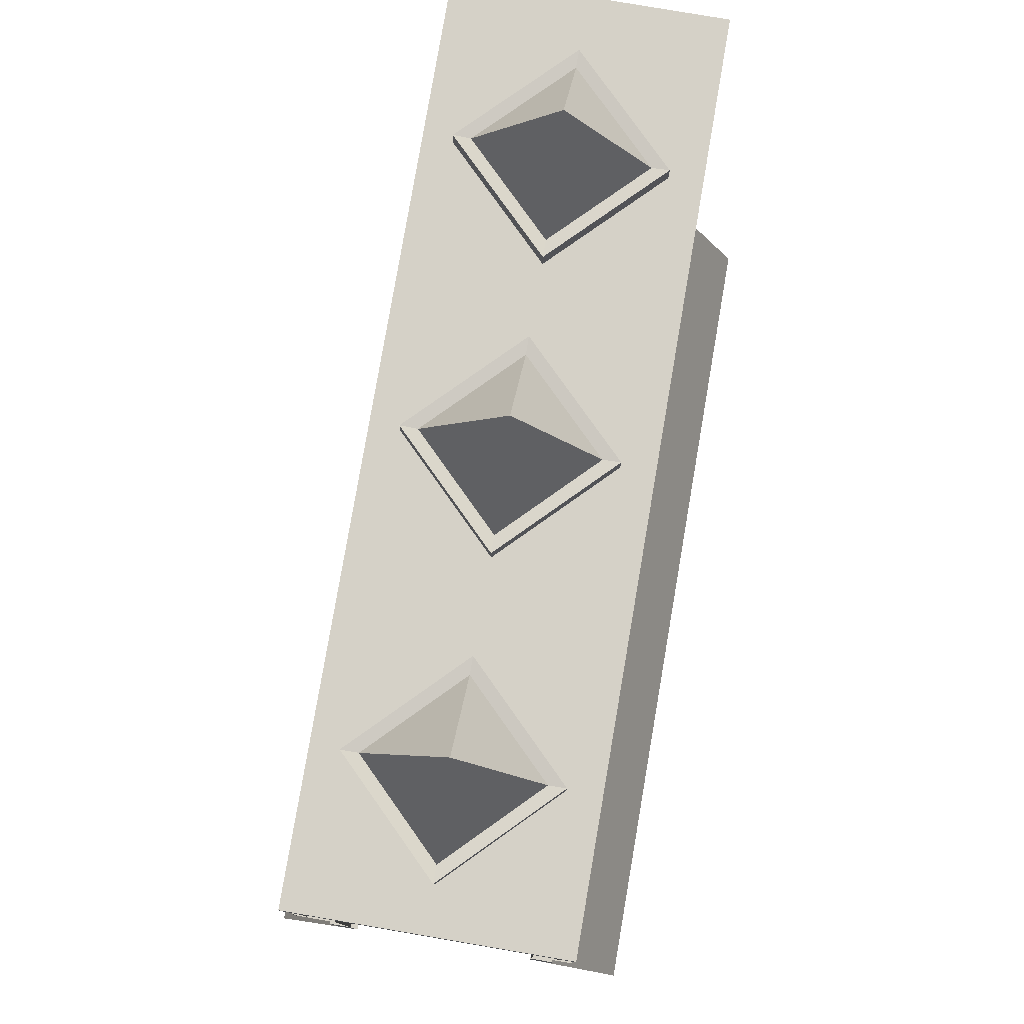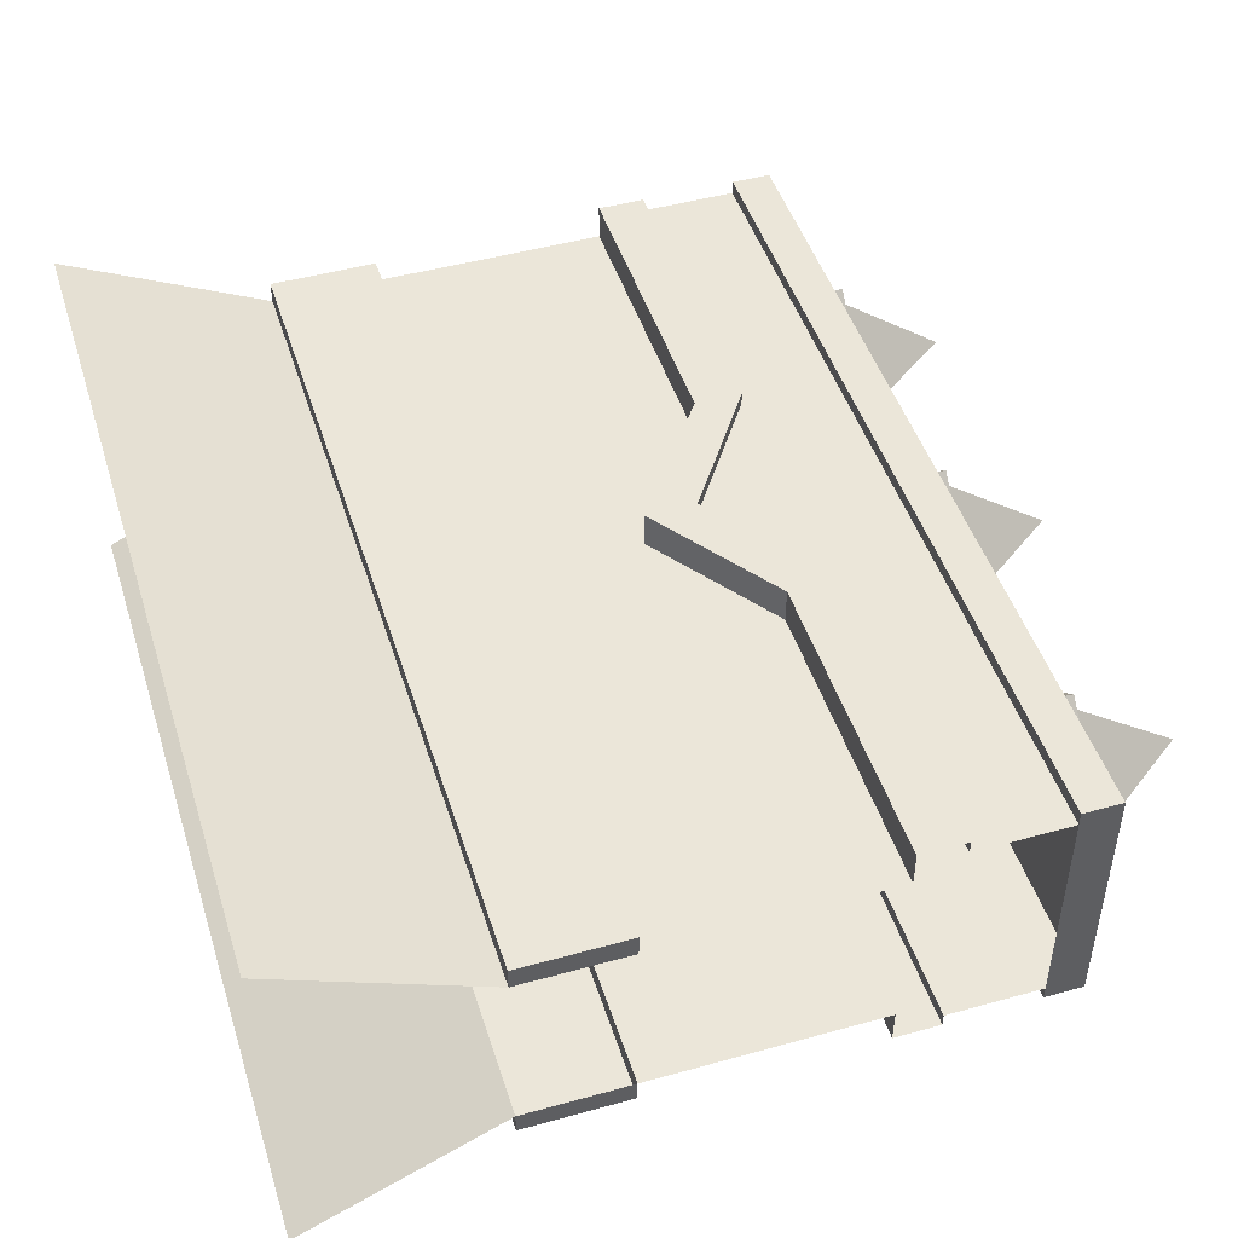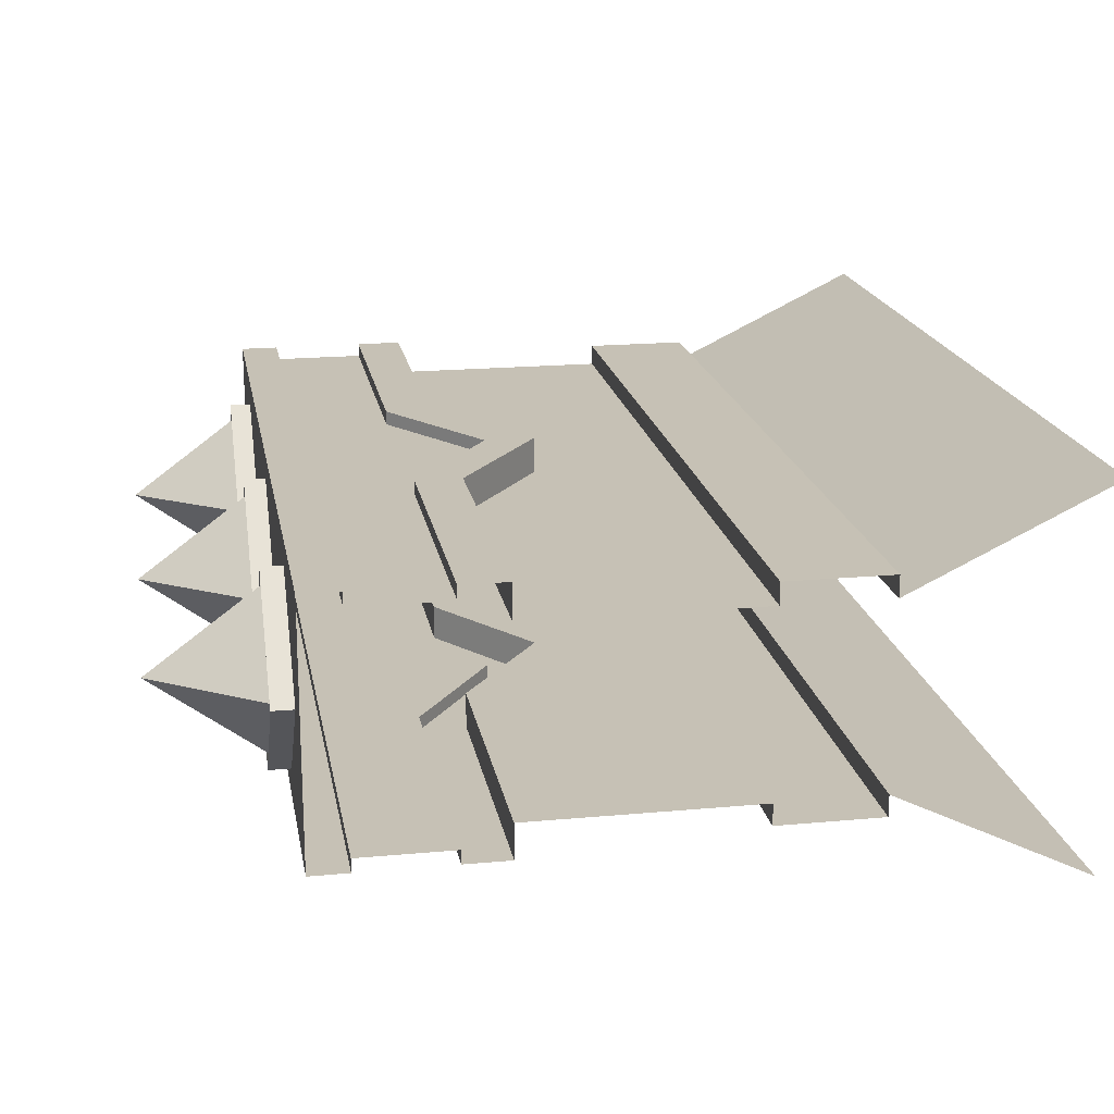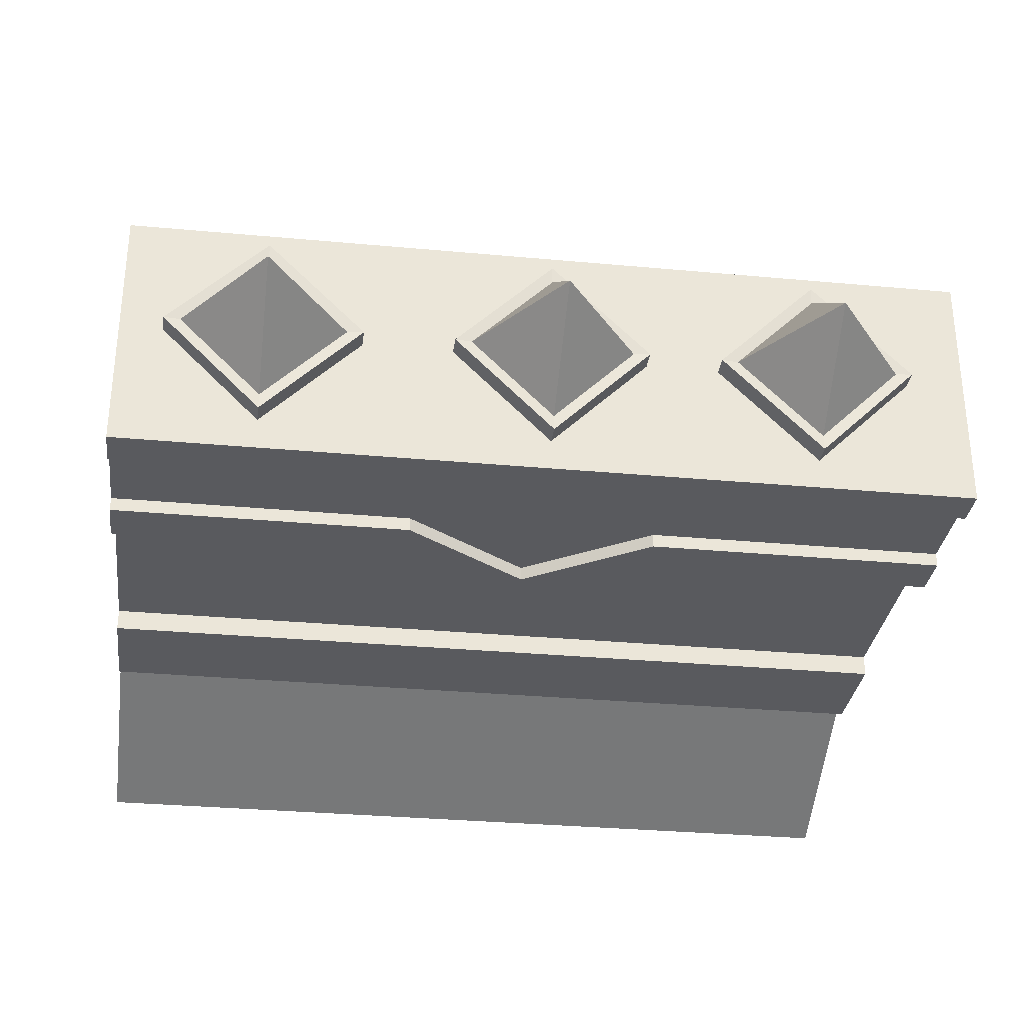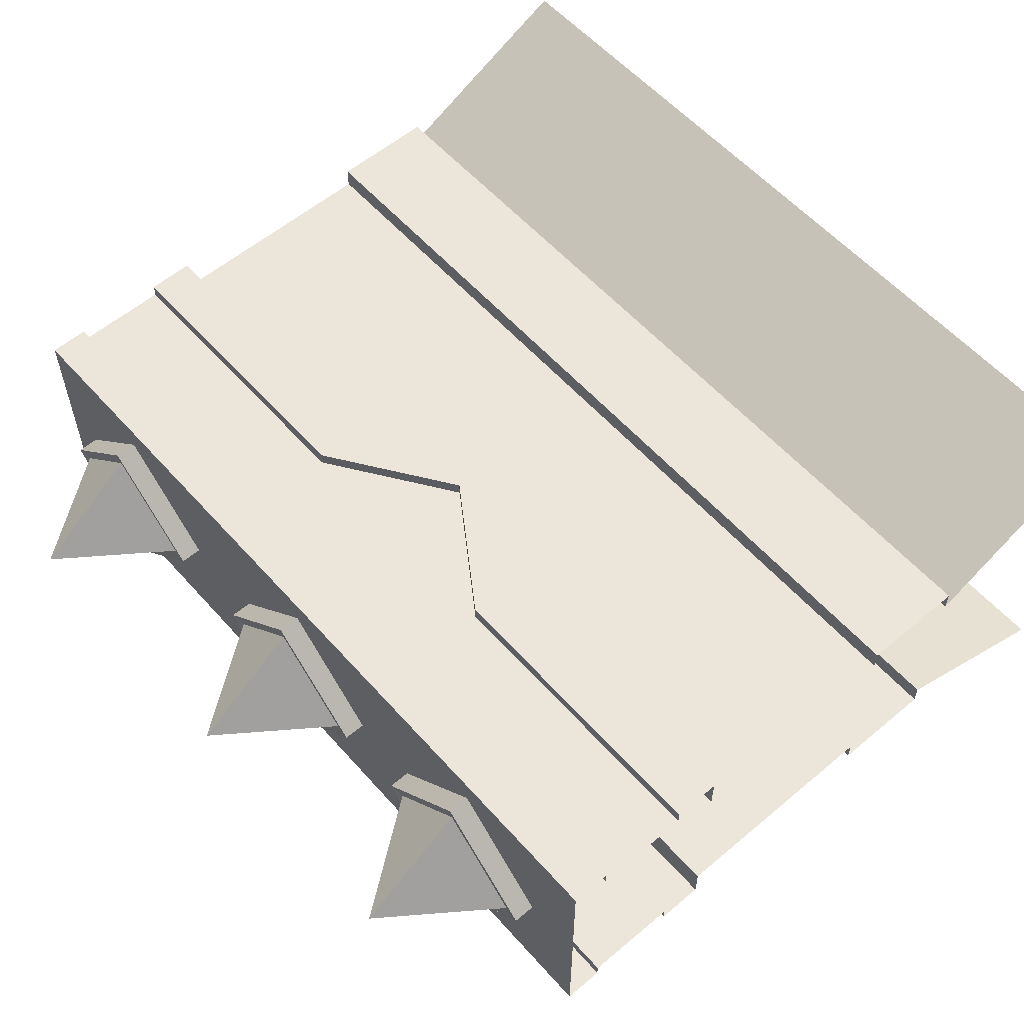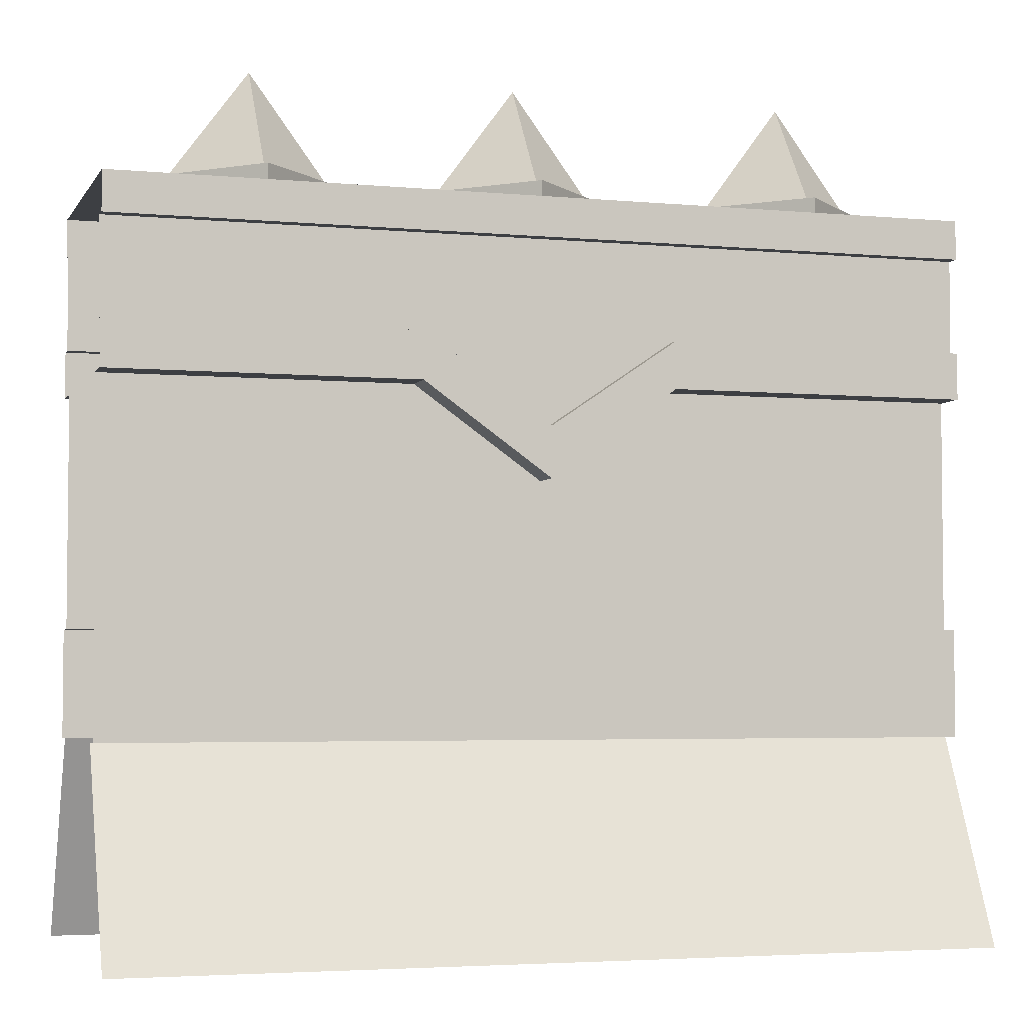
<metadata>
{"format":"obj","ext":"obj","renderer":"f3d","projection":"perspective","resolution":1024,"background":"white","views":[{"elev":79.2,"azim":99.7,"up":"+Y"},{"elev":47.2,"azim":72.6,"up":"+Z"},{"elev":18.8,"azim":-100.0,"up":"+Z"},{"elev":-31.4,"azim":172.5,"up":"+Z"},{"elev":57.5,"azim":-131.1,"up":"+Z"},{"elev":-4.0,"azim":-17.2,"up":"+Y"}]}
</metadata>
<code>
g default
v -100 276.5 134.9
v 0 276.5 134.9
v -100 276.5 90.49
v 0 276.5 90.49
v 0 300 123.5
v -100 300 123.5
v -100 300 101.9
v 0 300 101.9
v -100 312.4 123.5
v -100 312.4 101.9
v 0 312.4 101.9
v -4e-06 312.4 123.5
v 0 300 126
v -100 300 126
v -4e-06 312.4 126
v -100 312.4 126
v -100 312.4 99.33
v 0 312.4 99.33
v 0 300 99.33
v -100 300 99.33
v -100 339.4 123.5
v -100 339.4 101.9
v 0 339.4 101.9
v 0 339.4 123.5
v -35.26 339.4 101.9
v -35.26 312.4 101.9
v -35.26 312.4 99.33
v -35.26 300 99.33
v -35.26 300 101.9
v -35.26 276.5 90.49
v -35.26 276.5 134.9
v -35.26 300 123.5
v -35.26 300 126
v -35.26 312.4 126
v -35.26 312.4 123.5
v -35.26 339.4 123.5
v -50 328.9 101.9
v -50 312.4 101.9
v -50 312.4 99.33
v -50 300 99.33
v -50 300 101.9
v -50 276.5 90.49
v -50 276.5 134.9
v -50 300 123.5
v -50 300 126
v -50 312.4 126
v -50 312.4 123.5
v -50 328.9 123.5
v -64.74 339.4 101.9
v -64.74 312.4 101.9
v -64.74 312.4 99.33
v -64.74 300 99.33
v -64.74 300 101.9
v -64.74 276.5 90.49
v -64.74 276.5 134.9
v -64.74 300 123.5
v -64.74 300 126
v -64.74 312.4 126
v -64.74 312.4 123.5
v -64.74 339.4 123.5
v -50 334.7 99.33
v -64.74 344.8 99.33
v -100 344.8 99.33
v -100 344.8 126
v -64.74 344.8 126
v -50 334.7 126
v -35.26 344.8 126
v 0 344.8 126
v 0 344.8 99.33
v -35.26 344.8 99.33
v -50 355.9 99.33
v -64.74 355.9 99.33
v -100 355.9 99.33
v -100 355.9 126
v -64.74 355.9 126
v -50 355.9 126
v -35.26 355.9 126
v 0 355.9 126
v 0 355.9 99.33
v -35.26 355.9 99.33
v -100 360.5 97.71
v -100 355.9 97.71
v -64.74 360.5 97.71
v -64.74 355.9 97.71
v -35.26 360.5 97.71
v -35.26 355.9 97.71
v 0 360.5 97.71
v 0 355.9 97.71
v -50 355.9 97.71
v -50 360.5 97.71
v -100 355.9 127.7
v -100 360.5 127.7
v -64.74 355.9 127.7
v -64.74 360.5 127.7
v -35.26 355.9 127.7
v -35.26 360.5 127.7
v 0 355.9 127.7
v 0 360.5 127.7
v -50 355.9 127.7
v -50 360.5 127.7
v -64.74 344.8 97.71
v -64.74 339.4 97.71
v -50 334.7 97.71
v -50 328.9 97.71
v -100 344.8 97.71
v -100 339.4 97.71
v -35.26 344.8 97.71
v -35.26 339.4 97.71
v 0 344.8 97.71
v 0 339.4 97.71
v -100 344.8 127.7
v -64.74 344.8 127.7
v -100 339.4 127.7
v -64.74 339.4 127.7
v -50 334.7 127.7
v -50 328.9 127.7
v -35.26 344.8 127.7
v -35.26 339.4 127.7
v 0 344.8 127.7
v 0 339.4 127.7
v -81.5 362.8 103.3
v -91.04 362.8 112.9
v -81.5 362.8 122.4
v -71.96 362.8 112.9
v -81.5 375.7 112.9
v -71.96 360.7 112.9
v -81.5 360.7 103.3
v -81.5 360.7 122.4
v -91.04 360.7 112.9
v -70.04 363 112.9
v -81.5 363 101.4
v -70.04 360.5 112.9
v -81.5 360.5 101.4
v -81.5 363 124.3
v -81.5 360.5 124.3
v -92.96 363 112.9
v -92.96 360.5 112.9
v -50 362.8 103.3
v -59.54 362.8 112.9
v -50 362.8 122.4
v -40.46 362.8 112.9
v -50 375.7 112.9
v -40.46 360.7 112.9
v -50 360.7 103.3
v -50 360.7 122.4
v -59.54 360.7 112.9
v -38.54 363 112.9
v -50 363 101.4
v -38.54 360.5 112.9
v -50 360.5 101.4
v -50 363 124.3
v -50 360.5 124.3
v -61.46 363 112.9
v -61.46 360.5 112.9
v -16.5 362.8 103.3
v -26.04 362.8 112.9
v -16.5 362.8 122.4
v -6.964 362.8 112.9
v -16.5 375.7 112.9
v -6.964 360.7 112.9
v -16.5 360.7 103.3
v -16.5 360.7 122.4
v -26.04 360.7 112.9
v -5.042 363 112.9
v -16.5 363 101.4
v -5.042 360.5 112.9
v -16.5 360.5 101.4
v -16.5 363 124.3
v -16.5 360.5 124.3
v -27.96 363 112.9
v -27.96 360.5 112.9
g polySurface230
f 6 1 55 56
f 3 7 53 54
f 16 14 57 58
f 20 17 51 52
f 14 6 56 57
f 5 12 15 13
f 9 16 58 59
f 17 10 50 51
f 11 8 19 18
f 7 20 52 53
f 82 81 83 84
f 92 91 93 94
f 49 22 106 102
f 21 60 114 113
f 49 50 10 22
f 21 9 59 60
f 86 85 87 88
f 23 25 108 110
f 23 11 26 25
f 27 26 11 18
f 28 27 18 19
f 29 28 19 8
f 30 29 8 4
f 32 31 2 5
f 33 32 5 13
f 34 33 13 15
f 35 34 15 12
f 36 35 12 24
f 36 24 120 118
f 96 95 97 98
f 86 89 90 85
f 25 37 104 108
f 25 26 38 37
f 39 38 26 27
f 40 39 27 28
f 41 40 28 29
f 42 41 29 30
f 44 43 31 32
f 45 44 32 33
f 46 45 33 34
f 47 46 34 35
f 48 47 35 36
f 48 36 118 116
f 100 99 95 96
f 84 83 90 89
f 37 49 102 104
f 37 38 50 49
f 51 50 38 39
f 52 51 39 40
f 53 52 40 41
f 54 53 41 42
f 56 55 43 44
f 57 56 44 45
f 58 57 45 46
f 59 58 46 47
f 60 59 47 48
f 60 48 116 114
f 94 93 99 100
f 102 101 103 104
f 106 105 101 102
f 112 111 113 114
f 115 112 114 116
f 117 115 116 118
f 119 117 118 120
f 108 107 109 110
f 104 103 107 108
f 62 72 71 61
f 63 73 72 62
f 75 74 64 65
f 76 75 65 66
f 77 76 66 67
f 78 77 67 68
f 70 80 79 69
f 70 61 71 80
f 83 81 92 94
f 72 73 82 84
f 87 85 96 98
f 79 80 86 88
f 80 71 89 86
f 85 90 100 96
f 90 83 94 100
f 71 72 84 89
f 74 75 93 91
f 77 78 97 95
f 87 98 97 78 79 88
f 76 77 95 99
f 75 76 99 93
f 62 61 103 101
f 63 62 101 105
f 70 69 109 107
f 61 70 107 103
f 65 64 111 112
f 66 65 112 115
f 67 66 115 117
f 68 67 117 119
f 127 126 128 129
f 121 122 125
f 122 123 125
f 123 124 125
f 124 121 125
f 131 130 132 133
f 130 134 135 132
f 134 136 137 135
f 136 131 133 137
f 121 124 130 131
f 126 127 133 132
f 124 123 134 130
f 128 126 132 135
f 123 122 136 134
f 129 128 135 137
f 122 121 131 136
f 127 129 137 133
f 144 143 145 146
f 138 139 142
f 139 140 142
f 140 141 142
f 141 138 142
f 148 147 149 150
f 147 151 152 149
f 151 153 154 152
f 153 148 150 154
f 138 141 147 148
f 143 144 150 149
f 141 140 151 147
f 145 143 149 152
f 140 139 153 151
f 146 145 152 154
f 139 138 148 153
f 144 146 154 150
f 161 160 162 163
f 155 156 159
f 156 157 159
f 157 158 159
f 158 155 159
f 165 164 166 167
f 164 168 169 166
f 168 170 171 169
f 170 165 167 171
f 155 158 164 165
f 160 161 167 166
f 158 157 168 164
f 162 160 166 169
f 157 156 170 168
f 163 162 169 171
f 156 155 165 170
f 161 163 171 167

</code>
